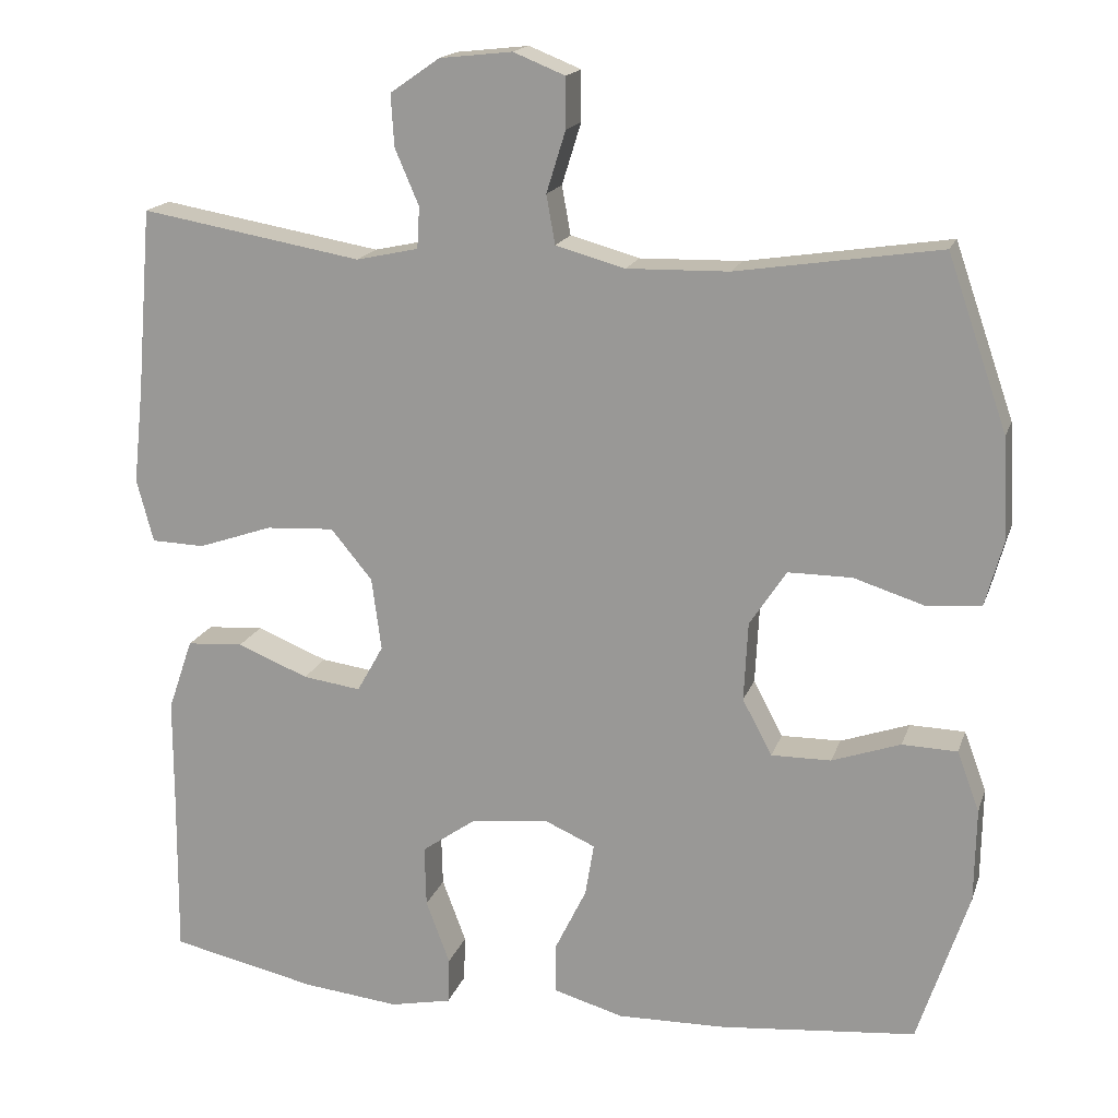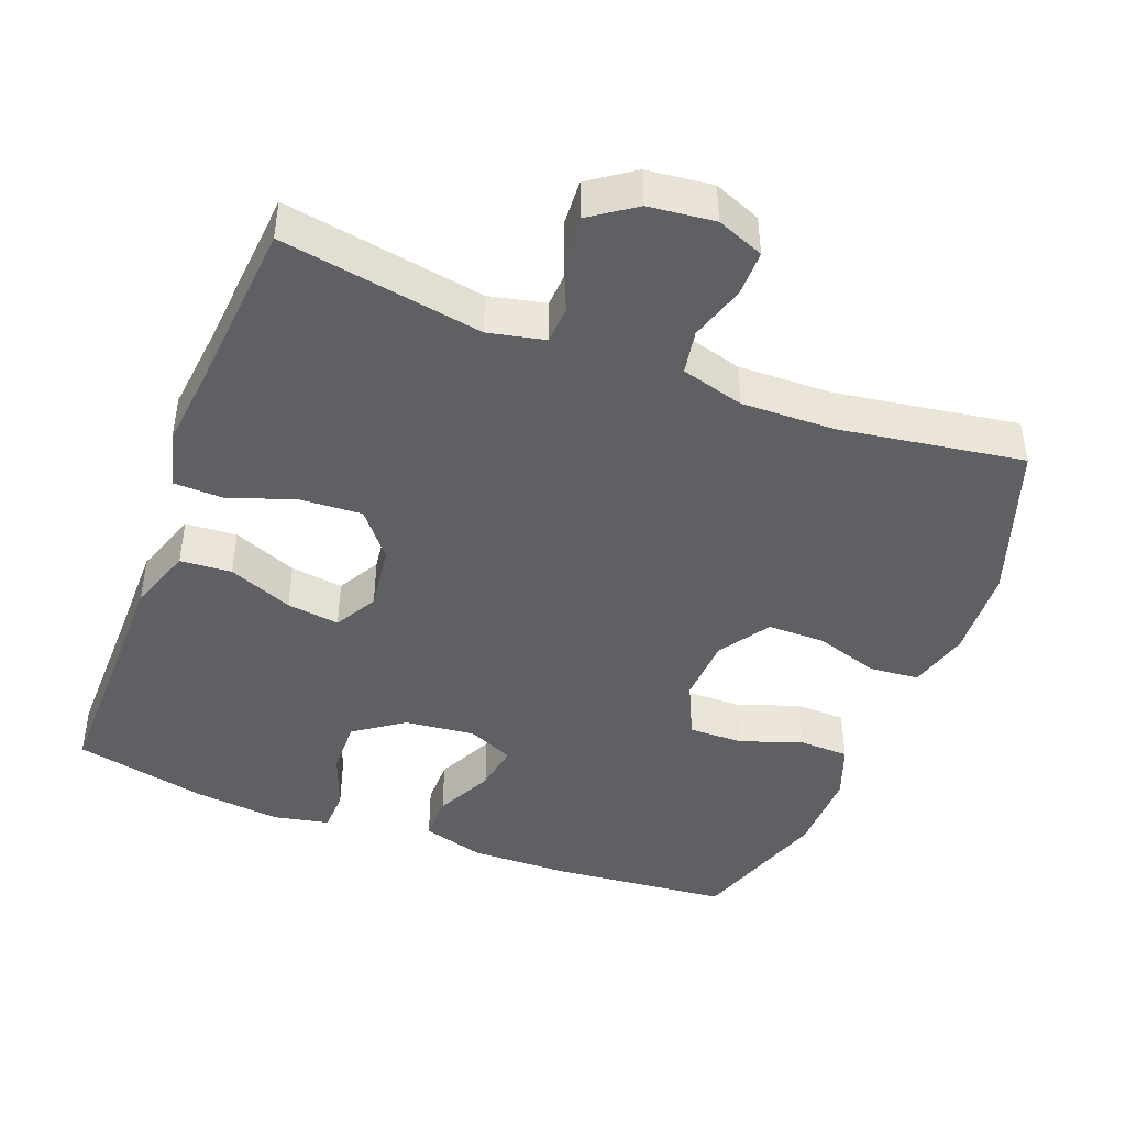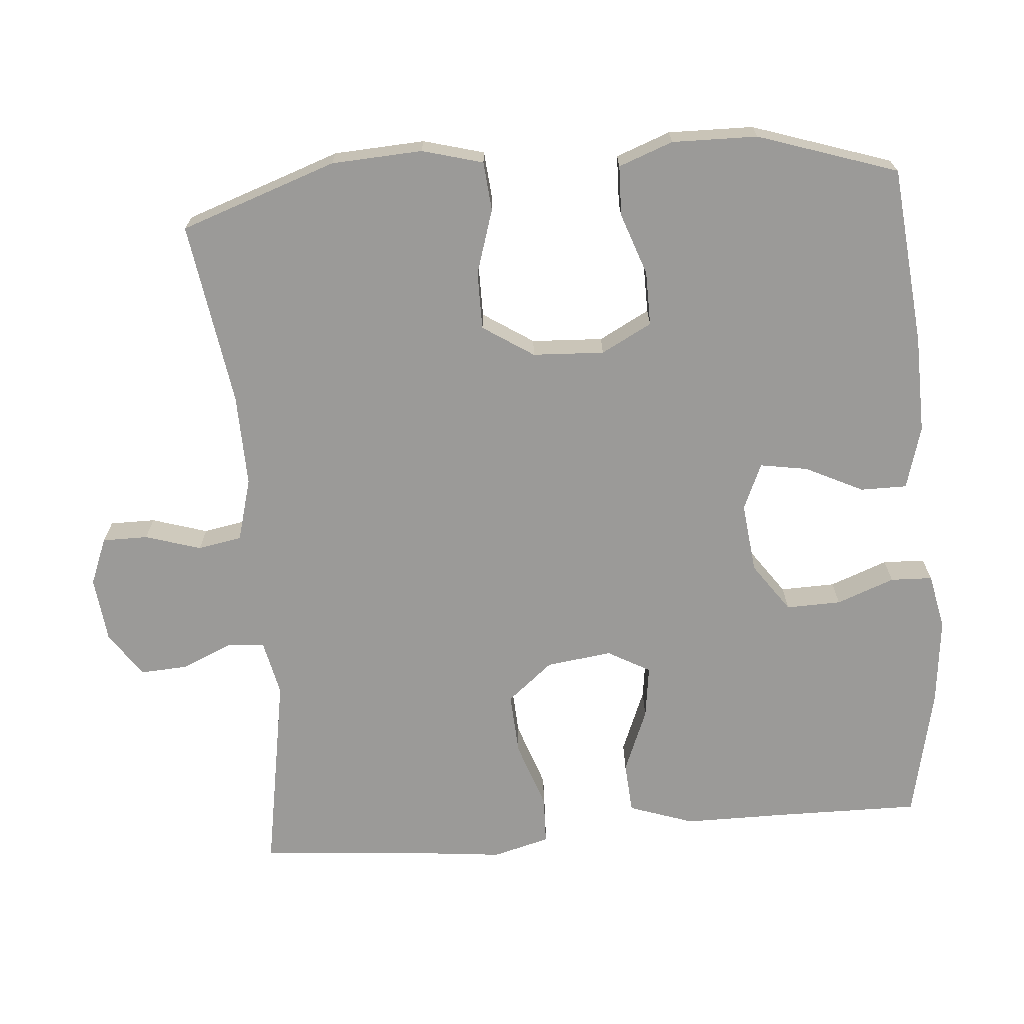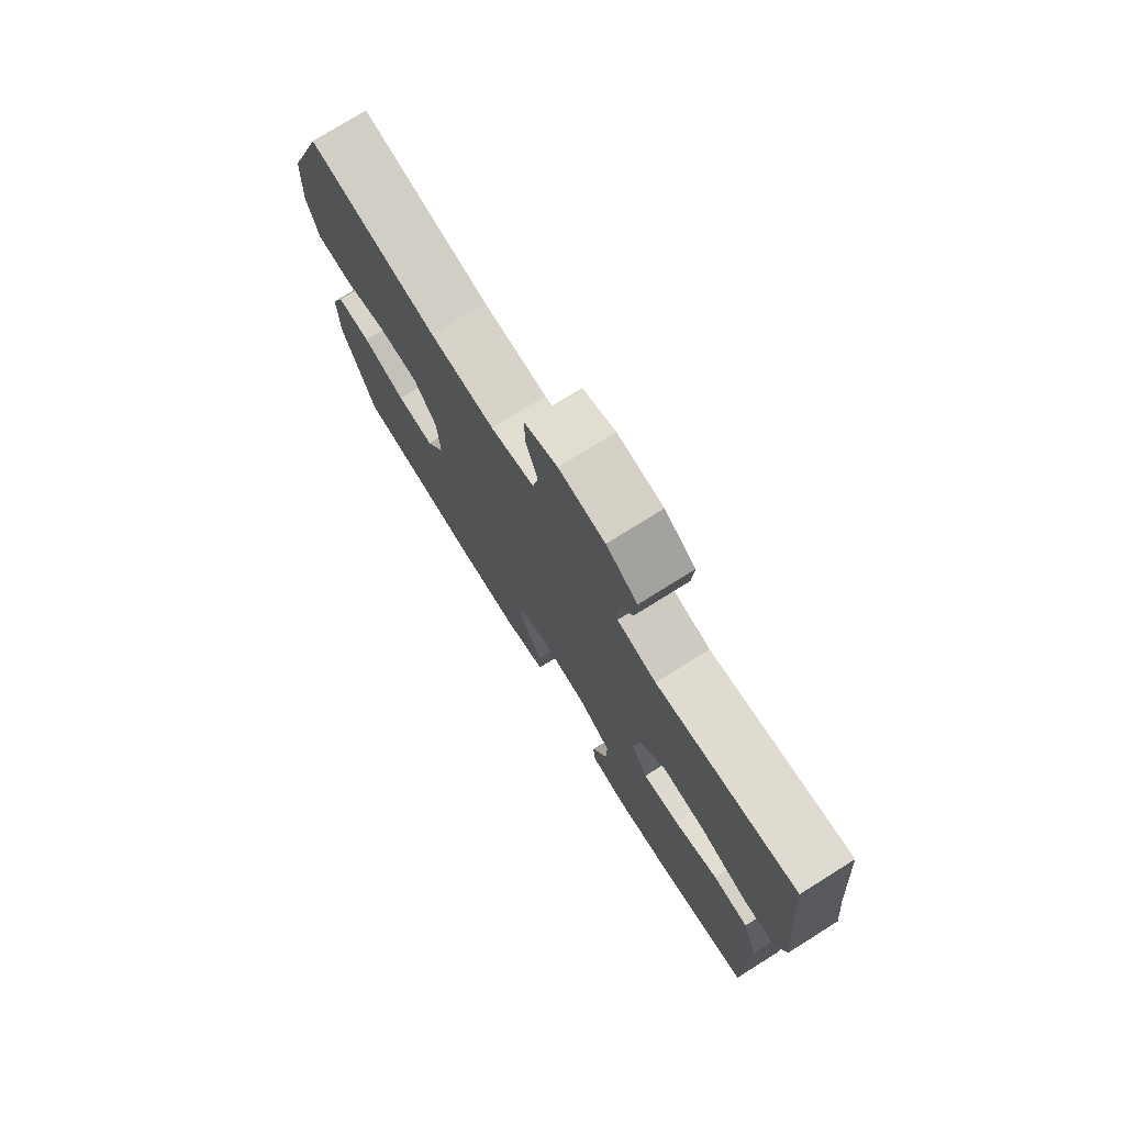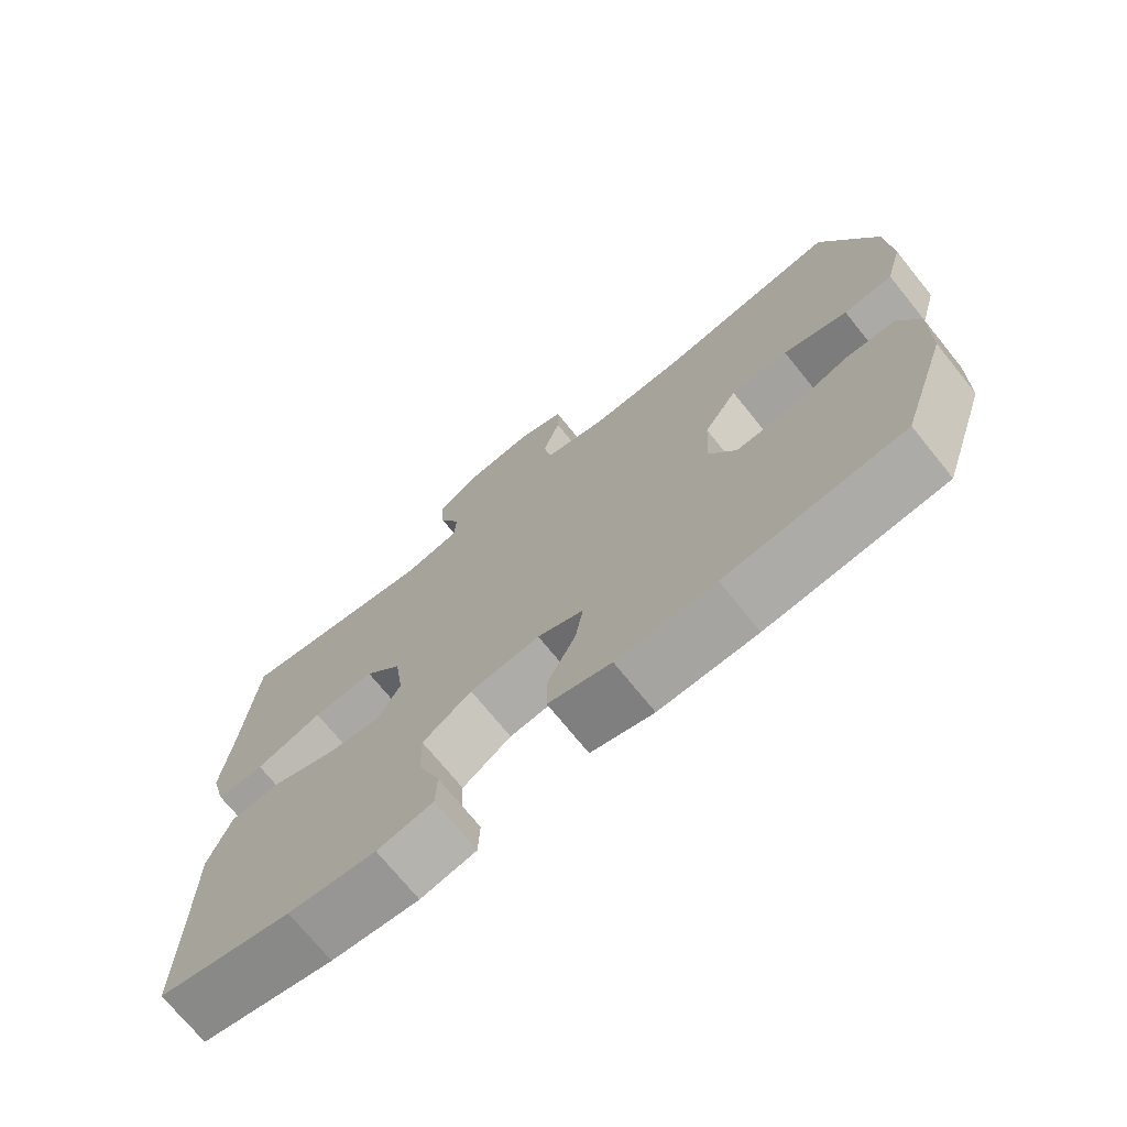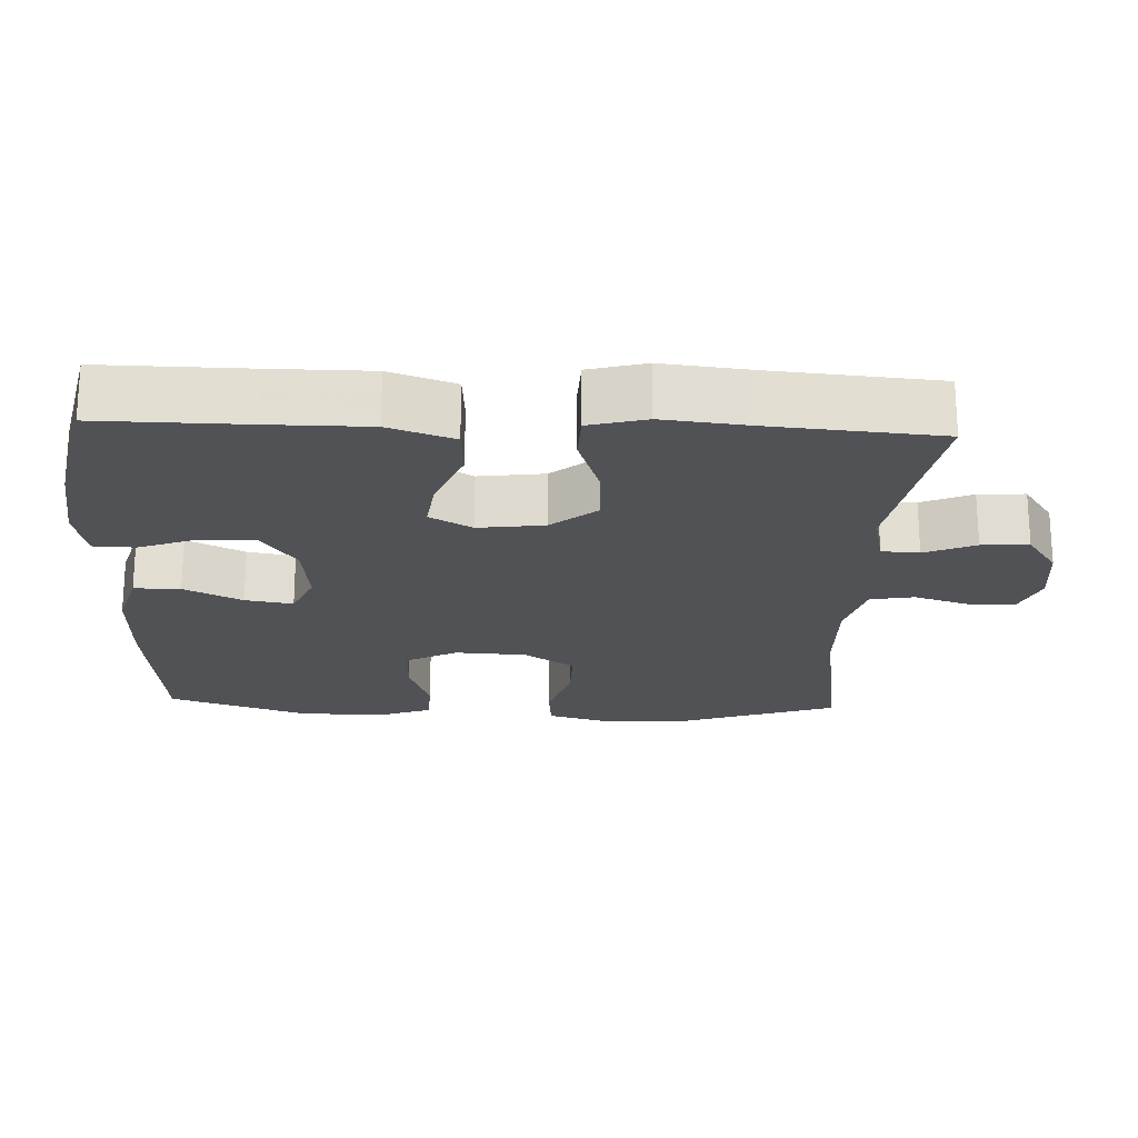
<metadata>
{"format":"obj","ext":"obj","renderer":"f3d","projection":"perspective","resolution":1024,"background":"white","views":[{"elev":17.1,"azim":15.6,"up":"+Z"},{"elev":-44.2,"azim":-21.0,"up":"+Y"},{"elev":-69.3,"azim":94.7,"up":"+Y"},{"elev":76.0,"azim":-122.0,"up":"+Z"},{"elev":-72.5,"azim":39.0,"up":"+Z"},{"elev":-21.3,"azim":-92.5,"up":"+Y"}]}
</metadata>
<code>
v -0.5 0.07 -0.5
v -0.498 0.07 -0.296
v -0.498 0.07 -0.158
v -0.467 0.07 -0.068
v -0.396 0.07 -0.063
v -0.307 0.07 -0.099
v -0.234 0.07 -0.109
v -0.201 0.07 -0.05
v -0.213 0.07 0.041
v -0.265 0.07 0.104
v -0.351 0.07 0.099
v -0.444 0.07 0.067
v -0.511 0.07 0.069
v -0.532 0.07 0.148
v -0.519 0.07 0.27
v -0.5 0.07 0.5
v -0.222 0.07 0.452
v -0.144 0.07 0.469
v -0.141 0.07 0.521
v -0.171 0.07 0.591
v -0.175 0.07 0.656
v -0.113 0.07 0.699
v -0.022 0.07 0.709
v 0.043 0.07 0.683
v 0.043 0.07 0.62
v 0.019 0.07 0.543
v 0.03 0.07 0.482
v 0.117 0.07 0.458
v 0.245 0.07 0.461
v 0.5 0.07 0.5
v 0.575 0.07 0.284
v 0.582 0.07 0.158
v 0.559 0.07 0.074
v 0.491 0.07 0.068
v 0.402 0.07 0.096
v 0.322 0.07 0.096
v 0.276 0.07 0.026
v 0.271 0.07 -0.073
v 0.308 0.07 -0.143
v 0.383 0.07 -0.142
v 0.469 0.07 -0.112
v 0.538 0.07 -0.114
v 0.566 0.07 -0.189
v 0.564 0.07 -0.307
v 0.5 0.07 -0.5
v 0.254 0.07 -0.524
v 0.118 0.07 -0.527
v 0.031 0.07 -0.502
v 0.031 0.07 -0.438
v 0.07 0.07 -0.358
v 0.081 0.07 -0.292
v 0.017 0.07 -0.264
v -0.08 0.07 -0.275
v -0.148 0.07 -0.323
v -0.146 0.07 -0.399
v -0.116 0.07 -0.479
v -0.118 0.07 -0.537
v -0.195 0.07 -0.553
v -0.316 0.07 -0.54
v -0.5 0 -0.5
v -0.498 0 -0.296
v -0.498 0 -0.158
v -0.467 0 -0.068
v -0.396 0 -0.063
v -0.307 0 -0.099
v -0.234 0 -0.109
v -0.201 0 -0.05
v -0.213 0 0.041
v -0.265 0 0.104
v -0.351 0 0.099
v -0.444 0 0.067
v -0.511 0 0.069
v -0.532 0 0.148
v -0.519 0 0.27
v -0.5 0 0.5
v -0.222 0 0.452
v -0.144 0 0.469
v -0.141 0 0.521
v -0.171 0 0.591
v -0.175 0 0.656
v -0.113 0 0.699
v -0.022 0 0.709
v 0.043 0 0.683
v 0.043 0 0.62
v 0.019 0 0.543
v 0.03 0 0.482
v 0.117 0 0.458
v 0.245 0 0.461
v 0.5 0 0.5
v 0.575 0 0.284
v 0.582 0 0.158
v 0.559 0 0.074
v 0.491 0 0.068
v 0.402 0 0.096
v 0.322 0 0.096
v 0.276 0 0.026
v 0.271 0 -0.073
v 0.308 0 -0.143
v 0.383 0 -0.142
v 0.469 0 -0.112
v 0.538 0 -0.114
v 0.566 0 -0.189
v 0.564 0 -0.307
v 0.5 0 -0.5
v 0.254 0 -0.524
v 0.118 0 -0.527
v 0.031 0 -0.502
v 0.031 0 -0.438
v 0.07 0 -0.358
v 0.081 0 -0.292
v 0.017 0 -0.264
v -0.08 0 -0.275
v -0.148 0 -0.323
v -0.146 0 -0.399
v -0.116 0 -0.479
v -0.118 0 -0.537
v -0.195 0 -0.553
v -0.316 0 -0.54
f 59 1 2
f 58 59 2
f 57 58 2
f 56 57 2
f 55 56 2
f 4 5 6
f 3 4 6
f 2 3 6
f 55 2 6
f 54 55 6
f 53 54 6 7
f 52 53 7 8
f 51 52 8 9
f 48 49 50
f 47 48 50
f 46 47 50
f 45 46 50
f 44 45 50
f 43 44 50
f 42 43 50
f 41 42 50
f 40 41 50
f 39 40 50 51
f 51 9 10
f 39 51 10
f 38 39 10
f 33 34 35
f 32 33 35
f 31 32 35
f 30 31 35
f 29 30 35
f 28 29 35 36
f 27 28 36 37
f 24 25 26
f 23 24 26
f 22 23 26
f 21 22 26
f 20 21 26
f 19 20 26
f 18 19 26 27
f 37 38 10
f 27 37 10
f 18 27 10
f 17 18 10
f 13 14 15
f 12 13 15
f 11 12 15
f 15 16 17
f 11 15 17
f 10 11 17
f 61 60 118
f 61 118 117
f 61 117 116
f 61 116 115
f 61 115 114
f 65 64 63
f 65 63 62
f 65 62 61
f 65 61 114
f 65 114 113
f 66 65 113 112
f 67 66 112 111
f 68 67 111 110
f 109 108 107
f 109 107 106
f 109 106 105
f 109 105 104
f 109 104 103
f 109 103 102
f 109 102 101
f 109 101 100
f 109 100 99
f 110 109 99 98
f 69 68 110
f 69 110 98
f 69 98 97
f 94 93 92
f 94 92 91
f 94 91 90
f 94 90 89
f 94 89 88
f 95 94 88 87
f 96 95 87 86
f 85 84 83
f 85 83 82
f 85 82 81
f 85 81 80
f 85 80 79
f 85 79 78
f 86 85 78 77
f 69 97 96
f 69 96 86
f 69 86 77
f 69 77 76
f 74 73 72
f 74 72 71
f 74 71 70
f 76 75 74
f 76 74 70
f 76 70 69
f 1 60 61 2
f 2 61 62 3
f 3 62 63 4
f 4 63 64 5
f 5 64 65 6
f 6 65 66 7
f 7 66 67 8
f 8 67 68 9
f 9 68 69 10
f 10 69 70 11
f 11 70 71 12
f 12 71 72 13
f 13 72 73 14
f 14 73 74 15
f 15 74 75 16
f 16 75 76 17
f 17 76 77 18
f 18 77 78 19
f 19 78 79 20
f 20 79 80 21
f 21 80 81 22
f 22 81 82 23
f 23 82 83 24
f 24 83 84 25
f 25 84 85 26
f 26 85 86 27
f 27 86 87 28
f 28 87 88 29
f 29 88 89 30
f 30 89 90 31
f 31 90 91 32
f 32 91 92 33
f 33 92 93 34
f 34 93 94 35
f 35 94 95 36
f 36 95 96 37
f 37 96 97 38
f 38 97 98 39
f 39 98 99 40
f 40 99 100 41
f 41 100 101 42
f 42 101 102 43
f 43 102 103 44
f 44 103 104 45
f 45 104 105 46
f 46 105 106 47
f 47 106 107 48
f 48 107 108 49
f 49 108 109 50
f 50 109 110 51
f 51 110 111 52
f 52 111 112 53
f 53 112 113 54
f 54 113 114 55
f 55 114 115 56
f 56 115 116 57
f 57 116 117 58
f 58 117 118 59
f 59 118 60 1

</code>
